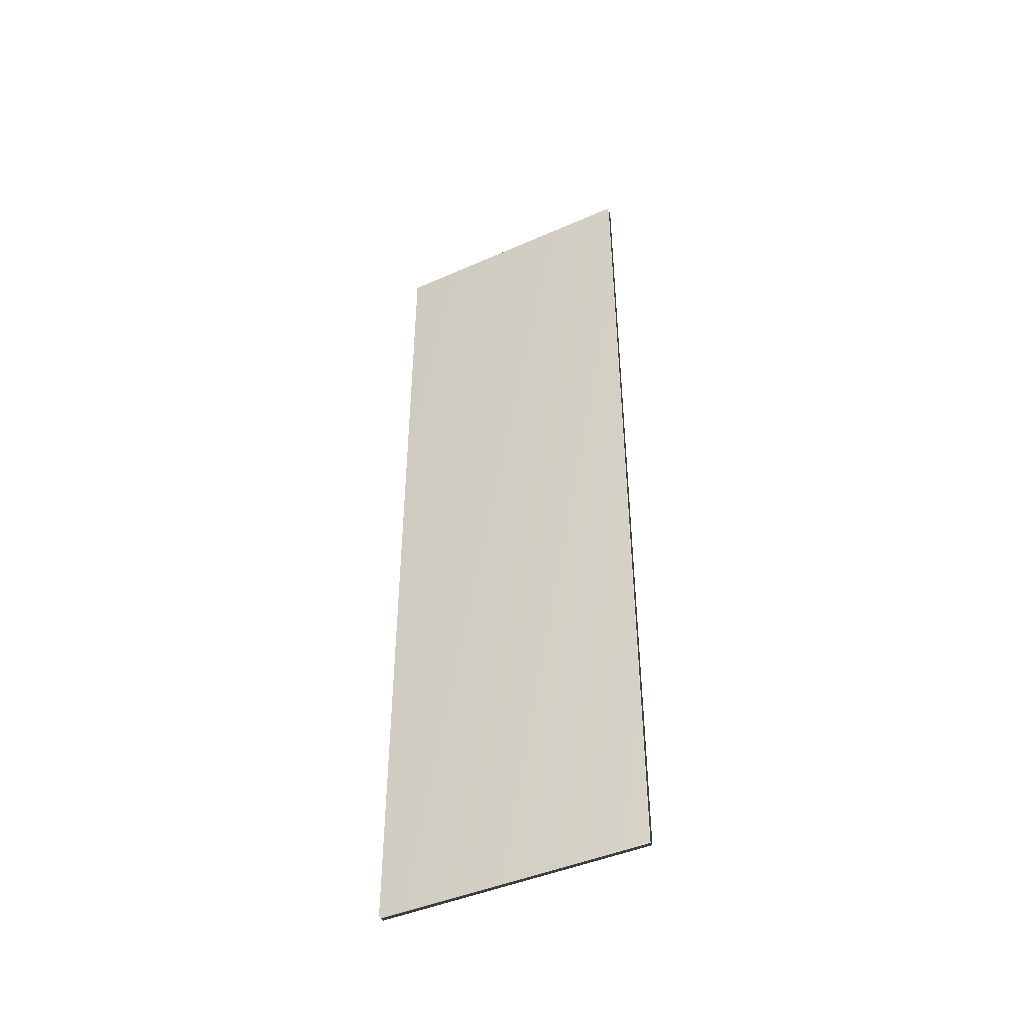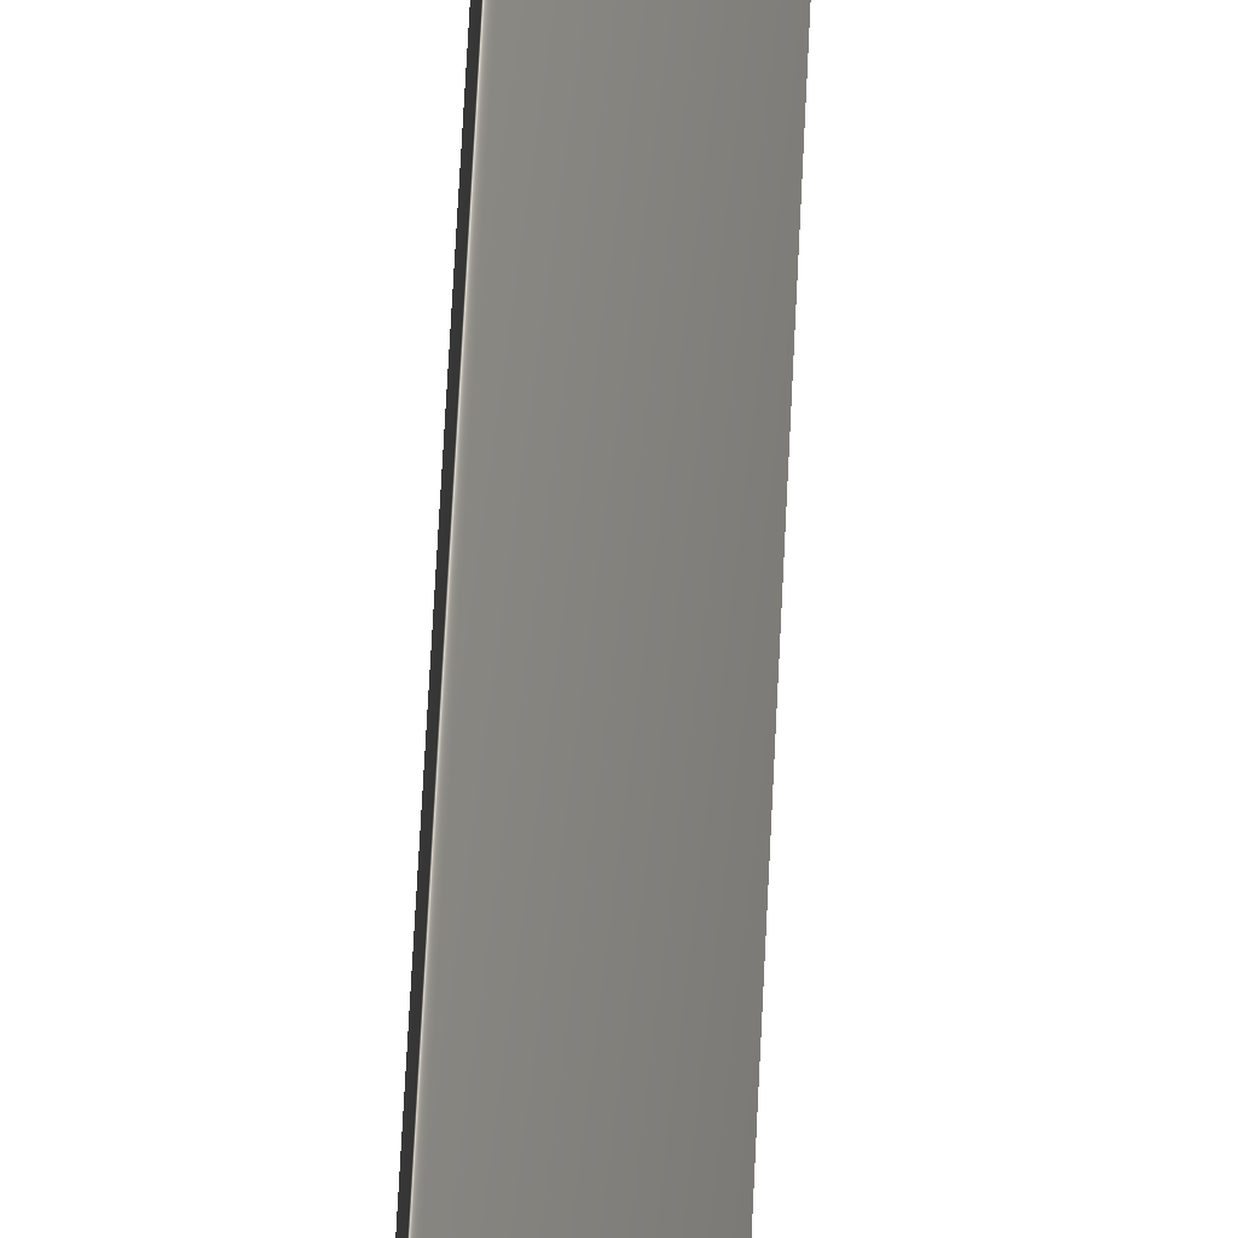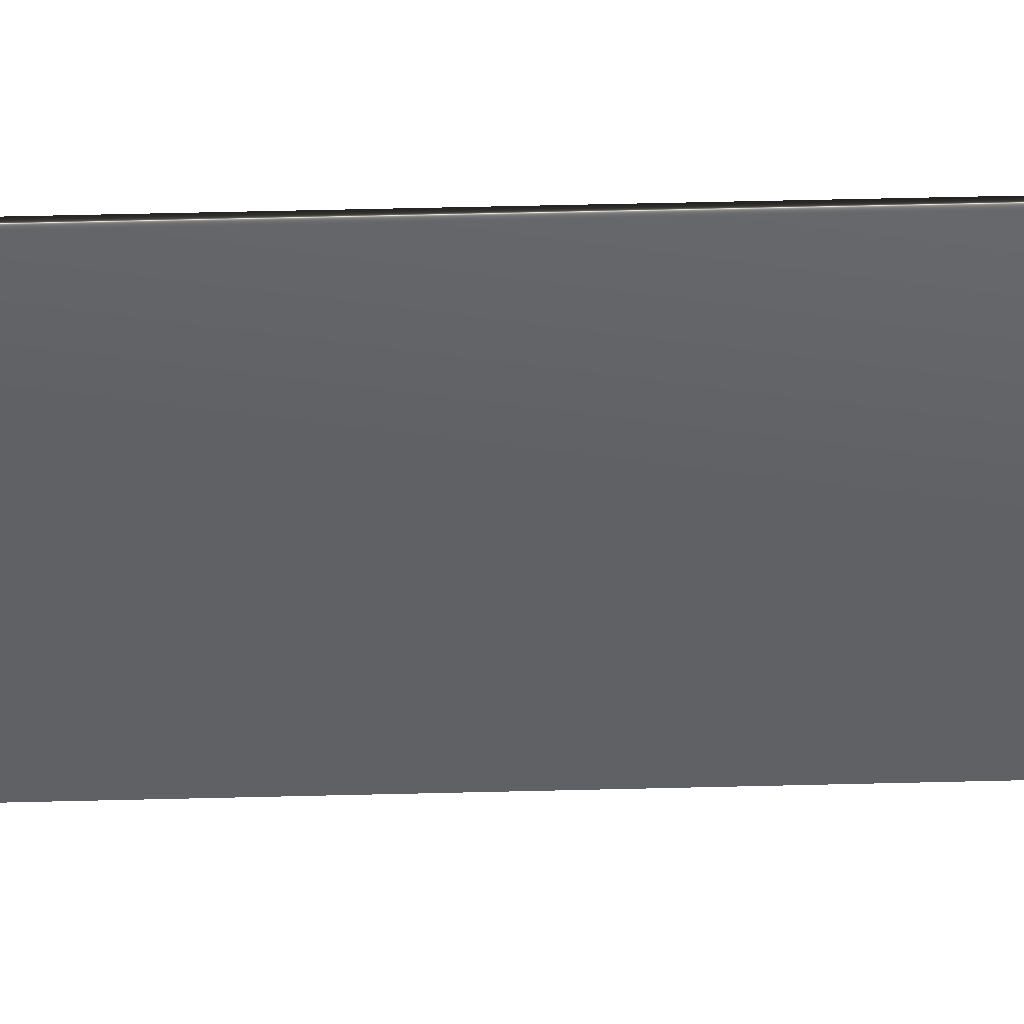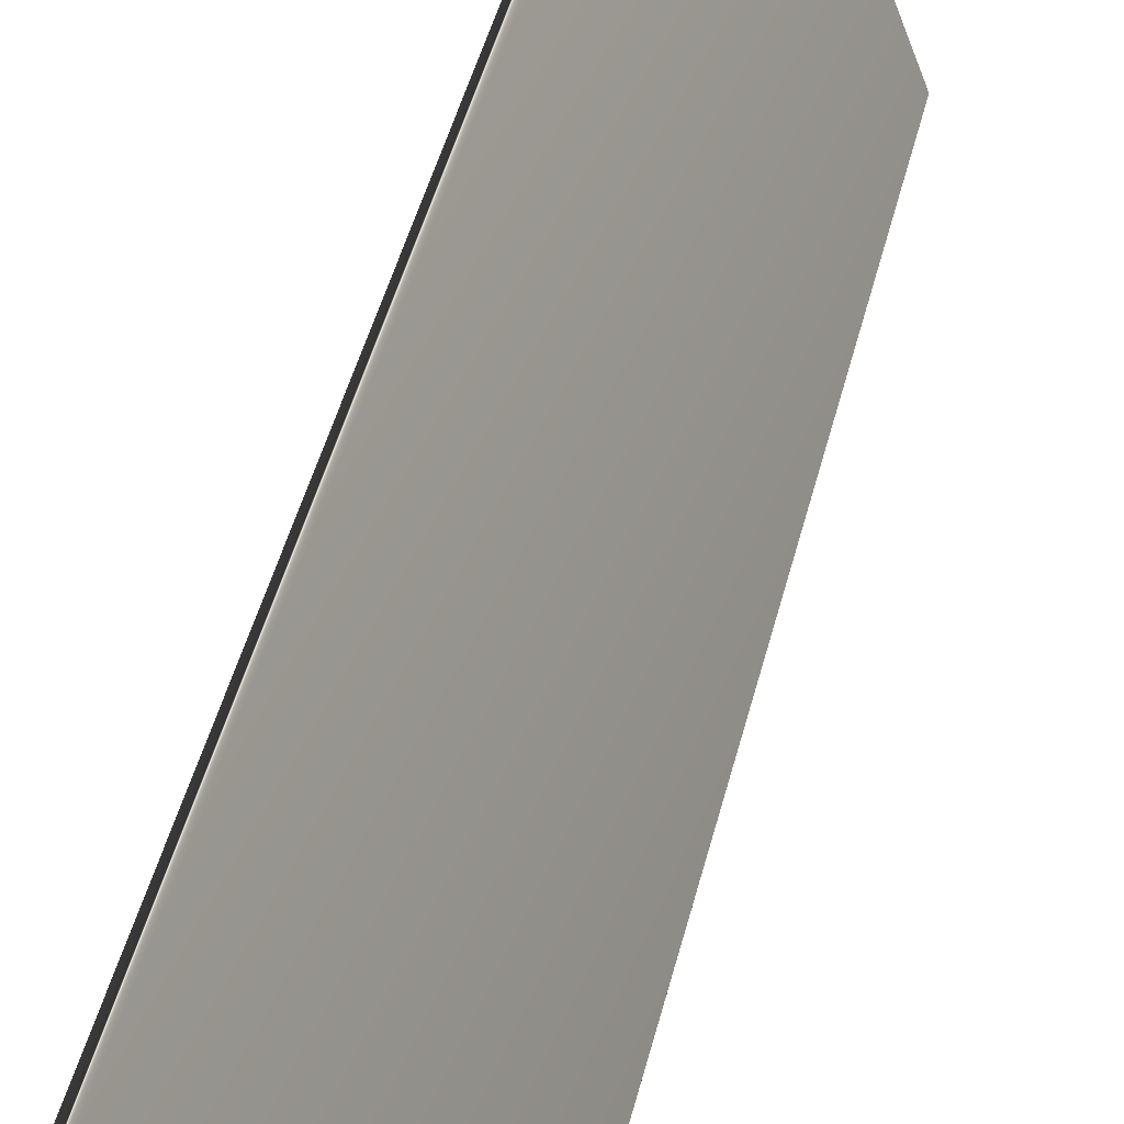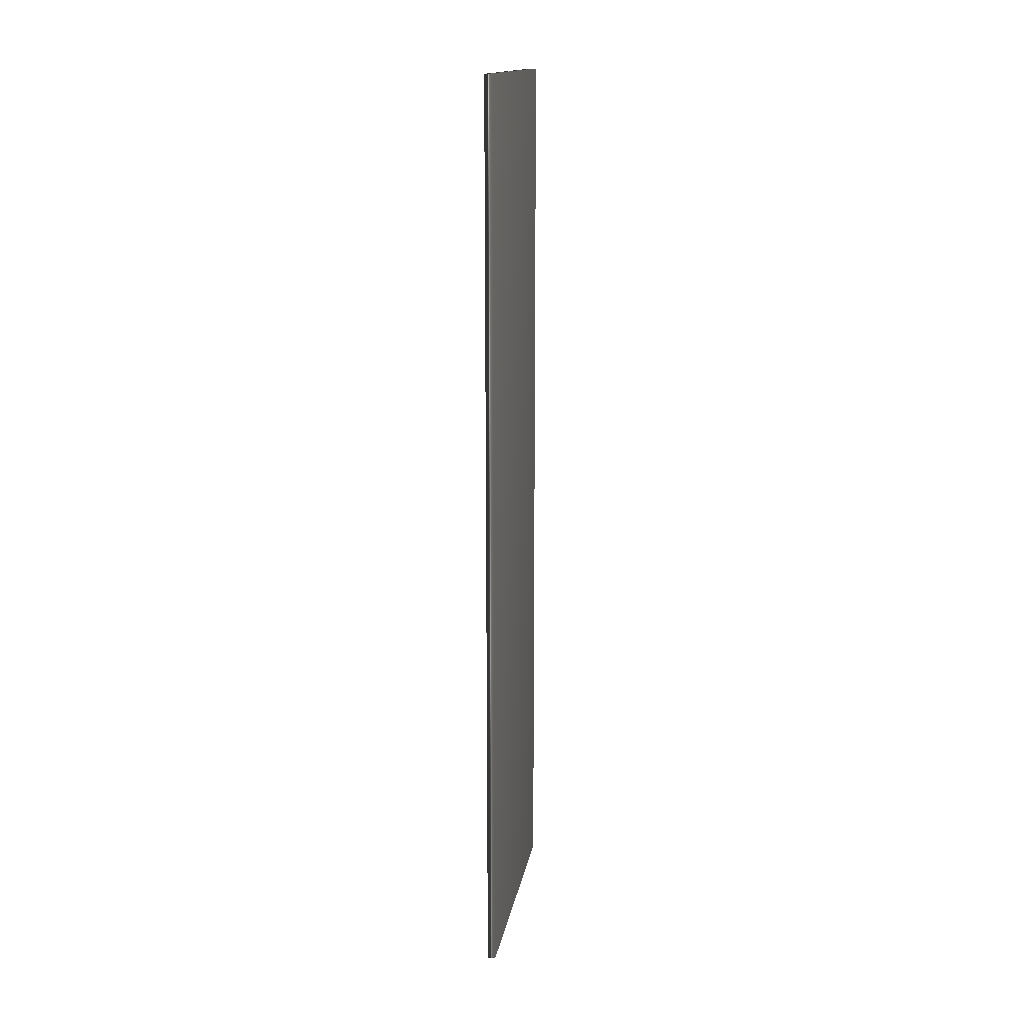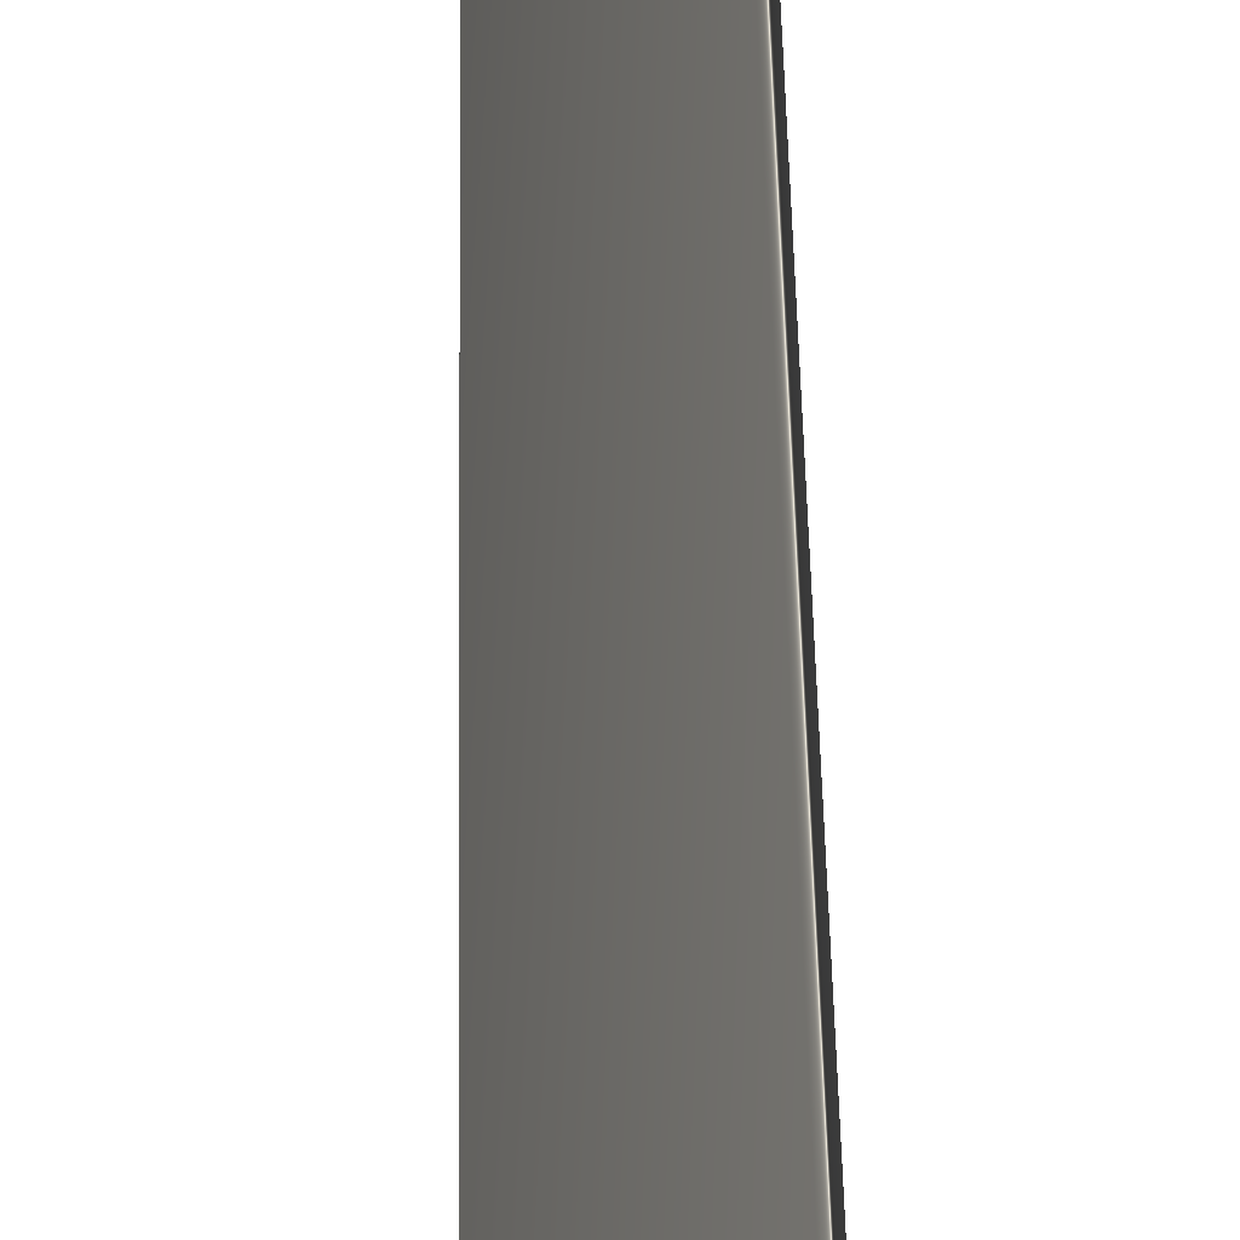
<metadata>
{"format":"obj","ext":"obj","renderer":"f3d","projection":"perspective","resolution":1024,"background":"white","views":[{"elev":-44.3,"azim":-42.5,"up":"+Y"},{"elev":77.6,"azim":-177.0,"up":"+Z"},{"elev":60.4,"azim":-91.4,"up":"+Z"},{"elev":40.4,"azim":-167.6,"up":"+Z"},{"elev":15.4,"azim":-150.4,"up":"+Y"},{"elev":46.8,"azim":-1.0,"up":"+Z"}]}
</metadata>
<code>
v -30.5 33.58 15.82
v -30.5 23.92 15.82
v -30.42 33.58 15.79
v -30.42 23.92 15.79
v -31.4 23.92 13.13
v -31.4 33.58 13.13
v -31.48 33.58 13.16
v -31.48 23.92 13.16
f 1 2 3
f 3 2 4
f 5 6 4
f 4 6 3
f 7 1 6
f 6 1 3
f 8 5 2
f 2 5 4
f 2 1 8
f 8 1 7
f 8 7 5
f 5 7 6

</code>
